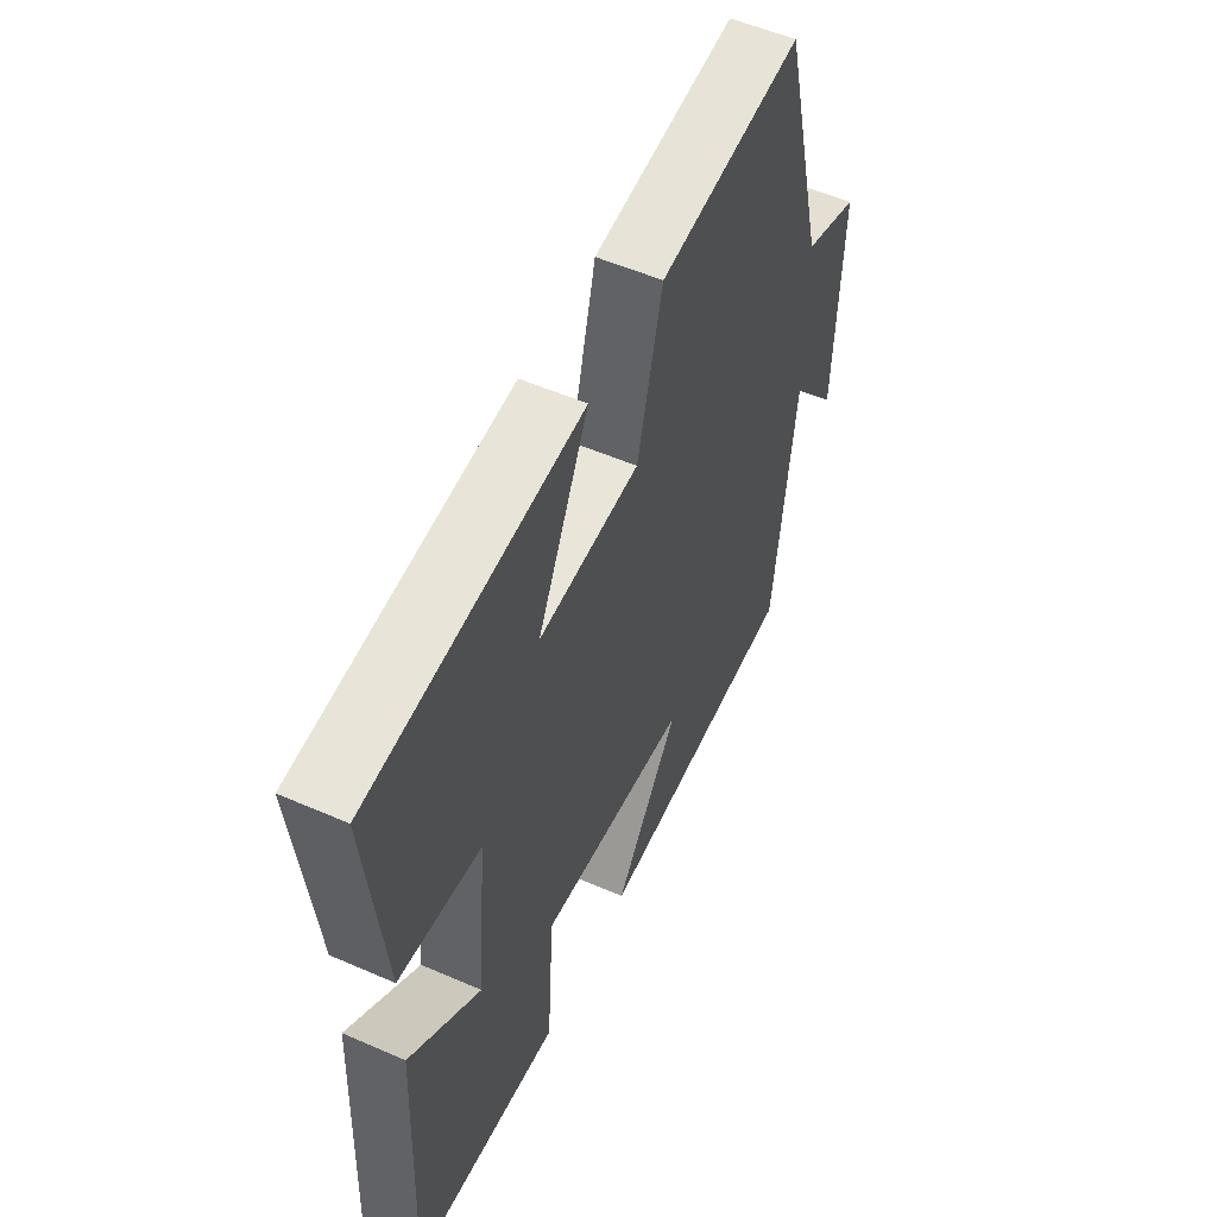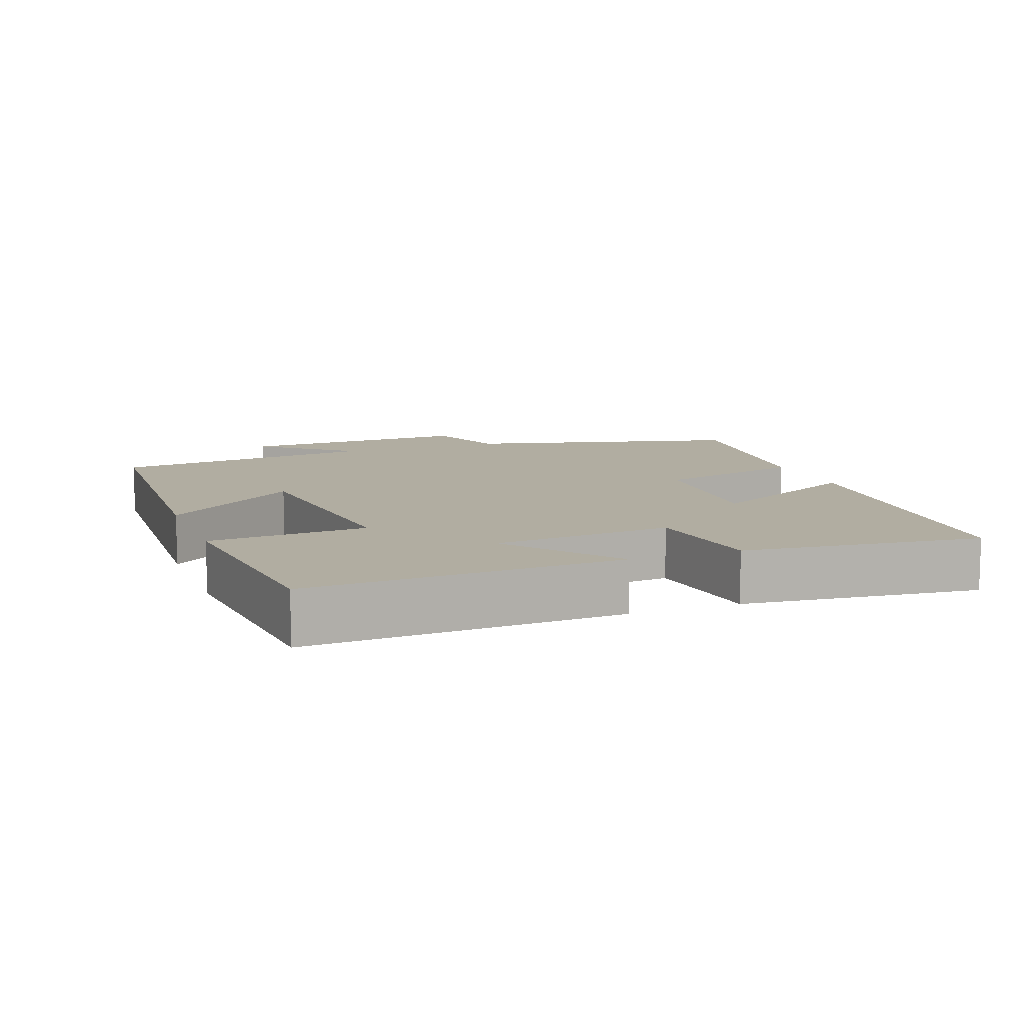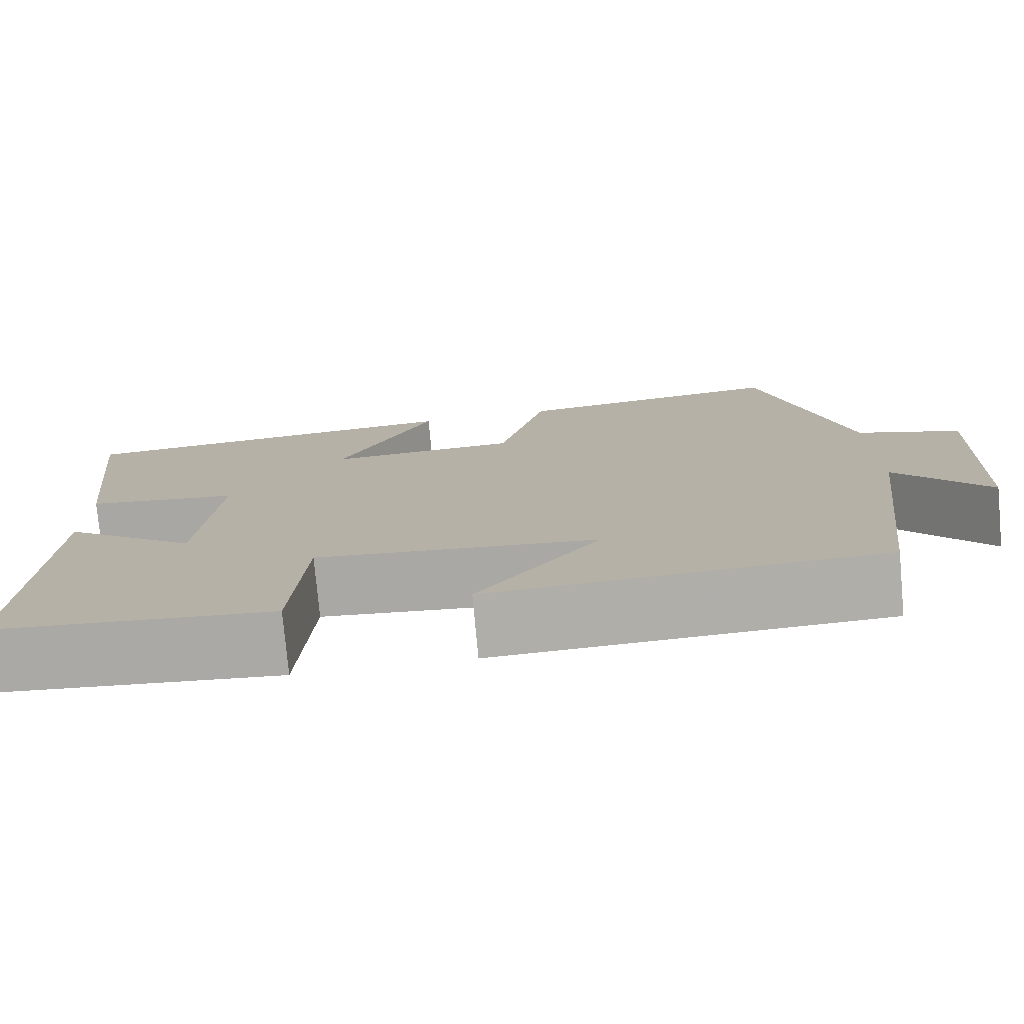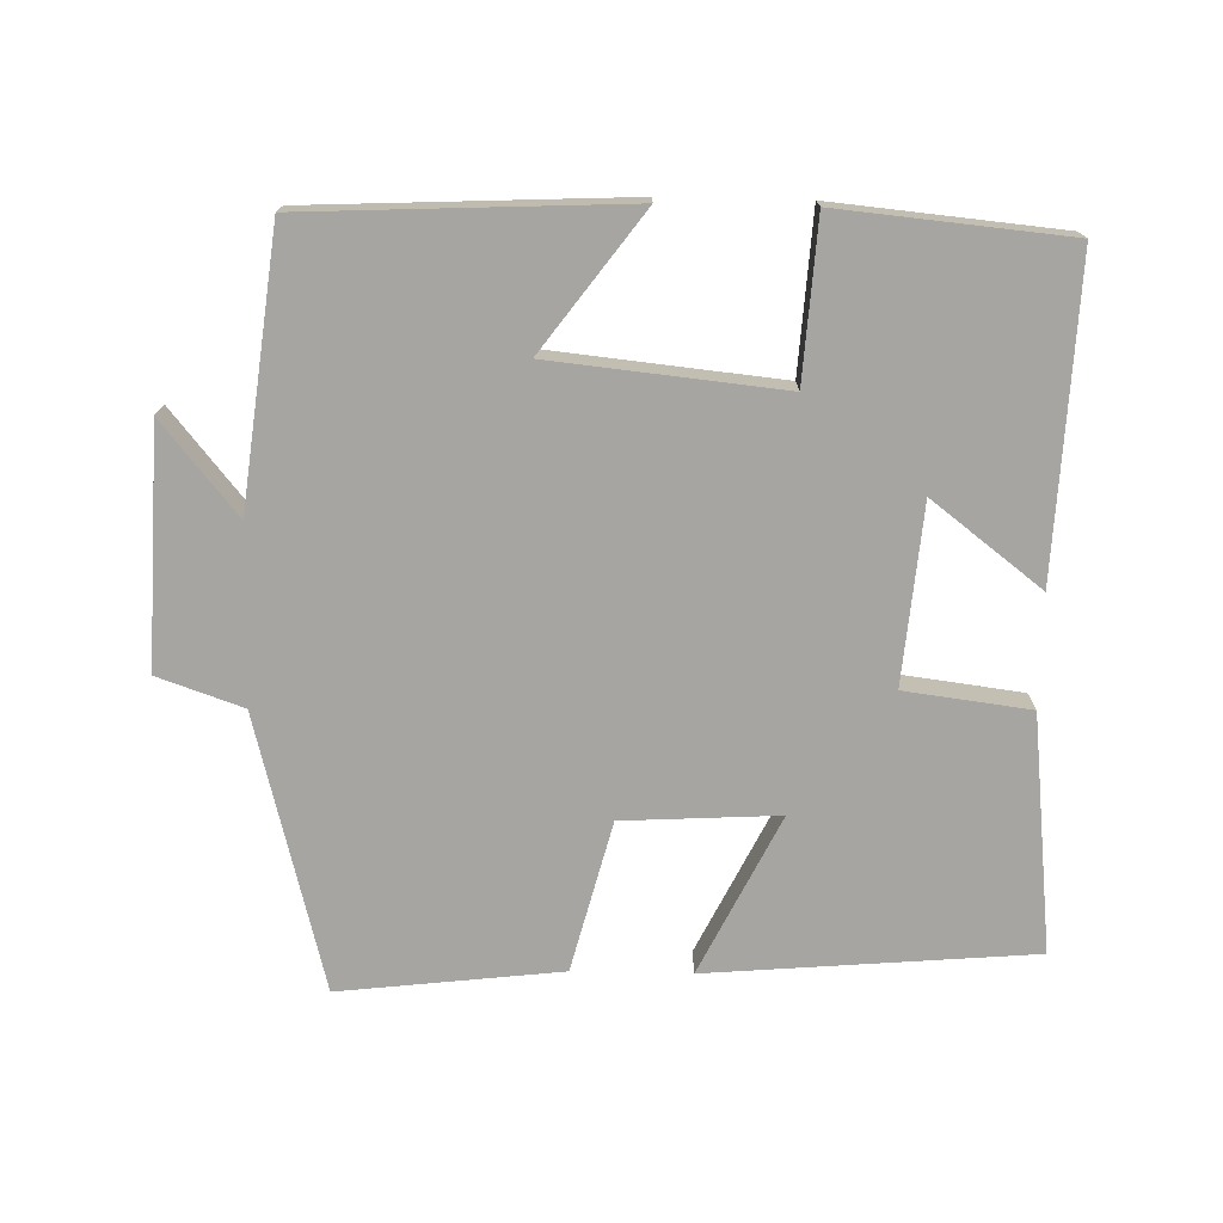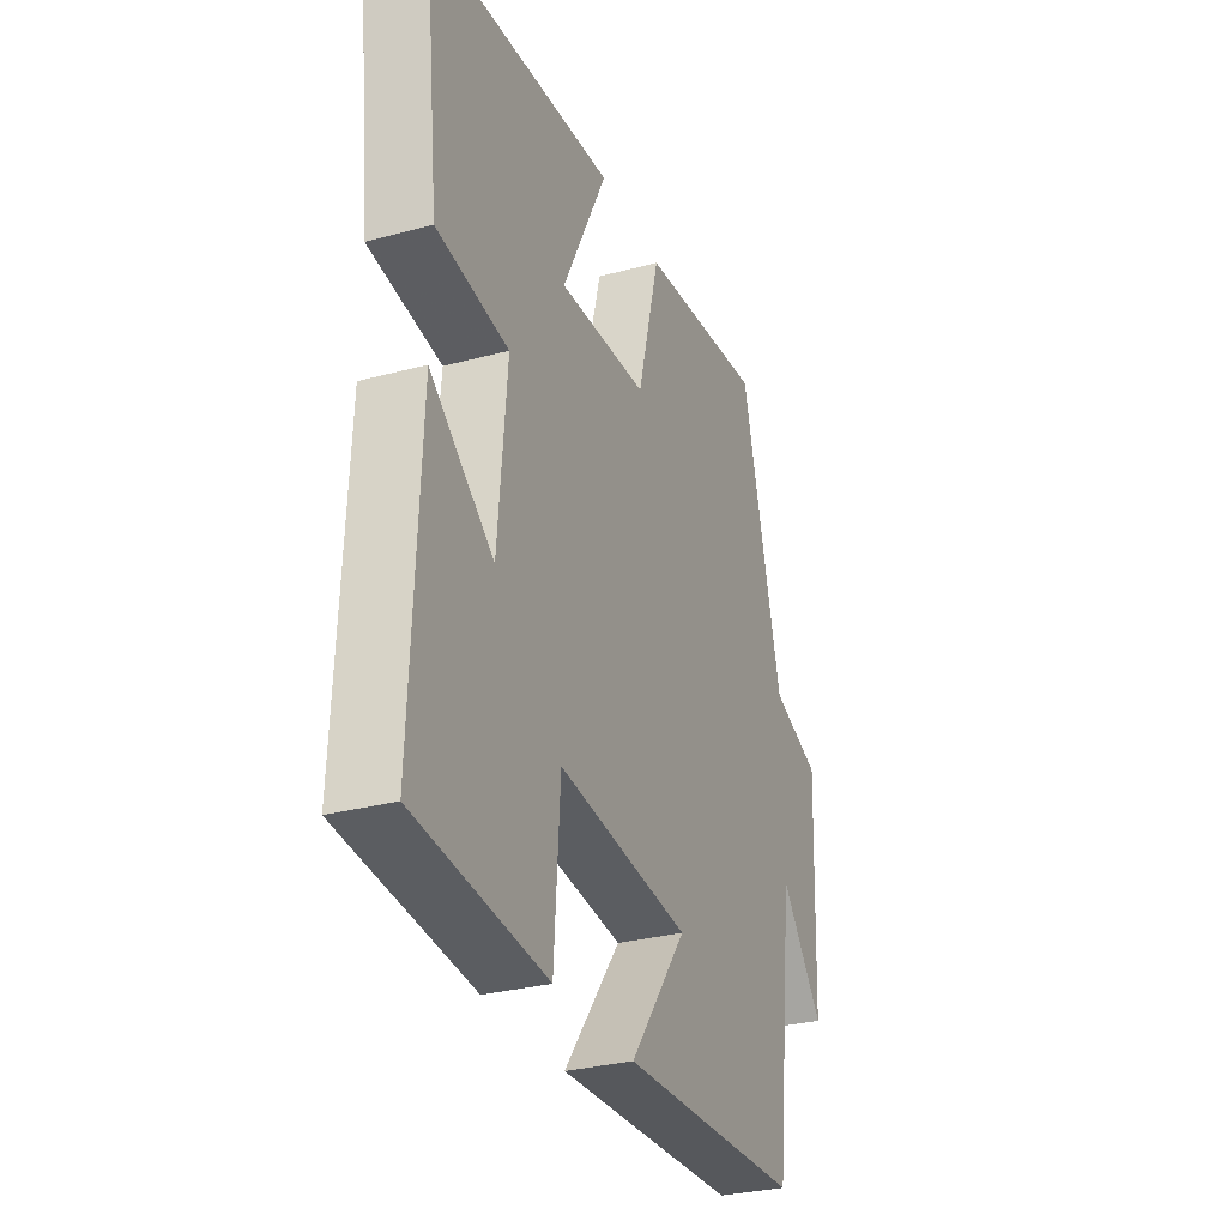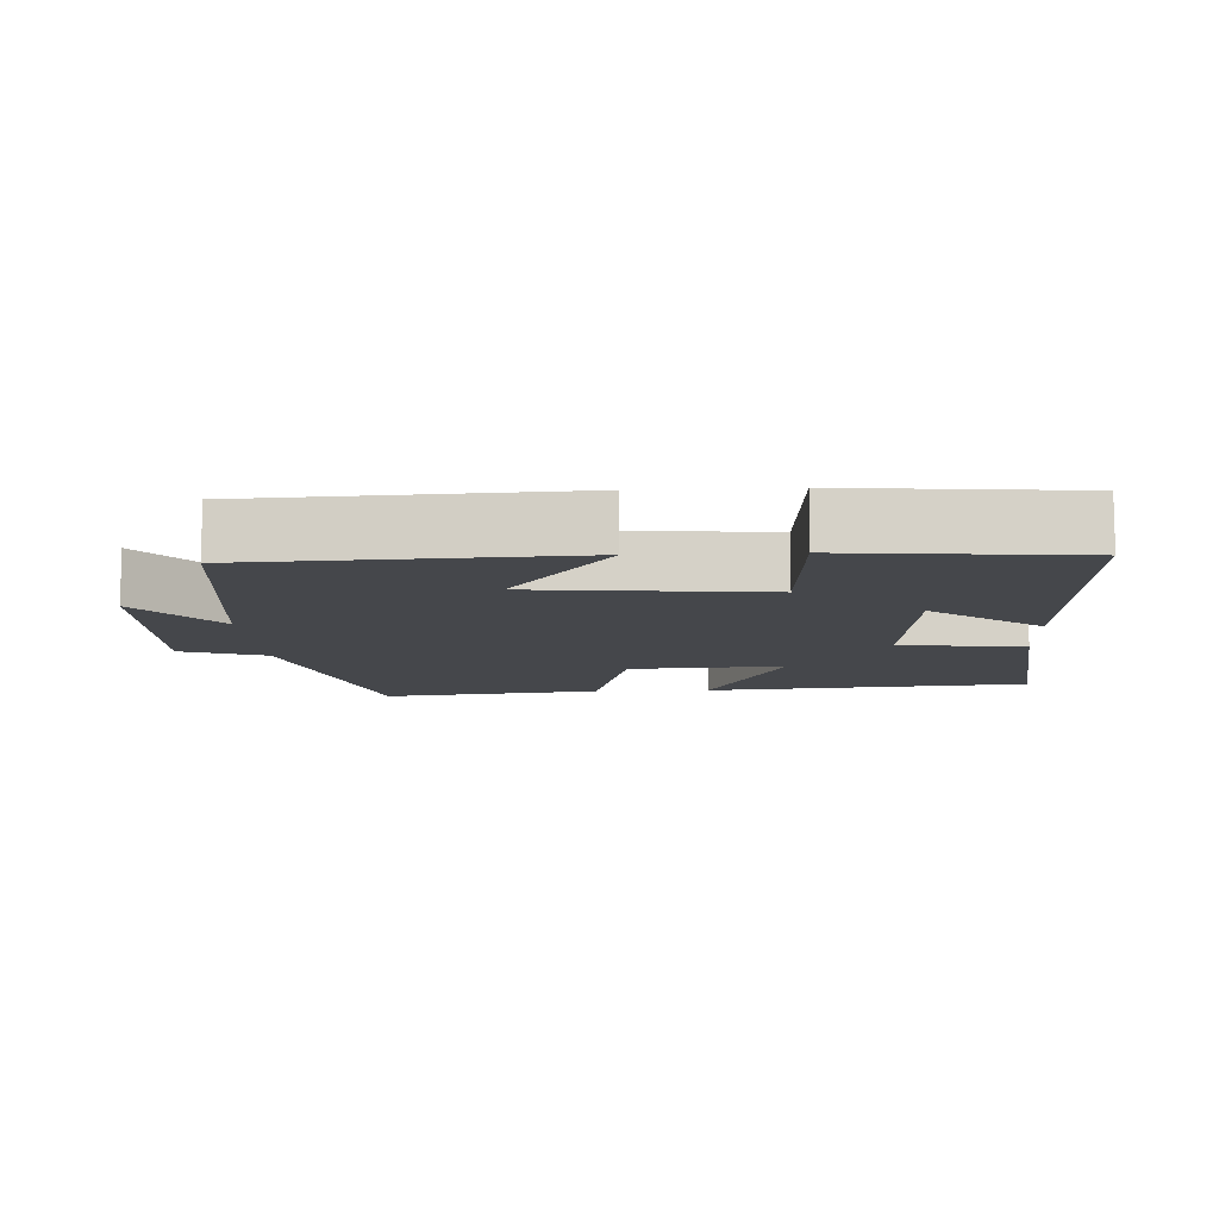
<metadata>
{"format":"obj","ext":"obj","renderer":"f3d","projection":"perspective","resolution":1024,"background":"white","views":[{"elev":54.1,"azim":-65.1,"up":"+Z"},{"elev":10.3,"azim":-110.6,"up":"+Y"},{"elev":-77.0,"azim":5.2,"up":"+Z"},{"elev":-73.7,"azim":178.8,"up":"+Y"},{"elev":-30.3,"azim":-68.7,"up":"+Z"},{"elev":-10.2,"azim":-176.9,"up":"+Y"}]}
</metadata>
<code>
v 0.4 0.07 0.536
v 0.5 0.07 0.146
v 0.62 0.07 0.104
v 0.606 0.07 -0.23
v 0.5 0.07 -0.1
v 0.453 0.07 -0.48
v 0.003 0.07 -0.5
v 0.144 0.07 -0.31
v -0.182 0.07 -0.276
v -0.197 0.07 -0.5
v -0.519 0.07 -0.469
v -0.5 0.07 -0.029
v -0.345 0.07 -0.148
v -0.323 0.07 0.104
v -0.5 0.07 0.127
v -0.537 0.07 0.462
v -0.077 0.07 0.5
v -0.188 0.07 0.276
v 0.032 0.07 0.288
v 0.087 0.07 0.5
v 0.4 0 0.536
v 0.5 0 0.146
v 0.62 0 0.104
v 0.606 0 -0.23
v 0.5 0 -0.1
v 0.453 0 -0.48
v 0.003 0 -0.5
v 0.144 0 -0.31
v -0.182 0 -0.276
v -0.197 0 -0.5
v -0.519 0 -0.469
v -0.5 0 -0.029
v -0.345 0 -0.148
v -0.323 0 0.104
v -0.5 0 0.127
v -0.537 0 0.462
v -0.077 0 0.5
v -0.188 0 0.276
v 0.032 0 0.288
v 0.087 0 0.5
f 19 20 1 2
f 18 19 2 3
f 15 16 17 18
f 14 15 18 3
f 13 14 3
f 10 11 12 13
f 9 10 13
f 8 9 13 3
f 5 6 7 8
f 5 8 3
f 3 4 5
f 22 21 40 39
f 23 22 39 38
f 38 37 36 35
f 23 38 35 34
f 23 34 33
f 33 32 31 30
f 33 30 29
f 23 33 29 28
f 28 27 26 25
f 23 28 25
f 25 24 23
f 1 21 22 2
f 2 22 23 3
f 3 23 24 4
f 4 24 25 5
f 5 25 26 6
f 6 26 27 7
f 7 27 28 8
f 8 28 29 9
f 9 29 30 10
f 10 30 31 11
f 11 31 32 12
f 12 32 33 13
f 13 33 34 14
f 14 34 35 15
f 15 35 36 16
f 16 36 37 17
f 17 37 38 18
f 18 38 39 19
f 19 39 40 20
f 20 40 21 1

</code>
